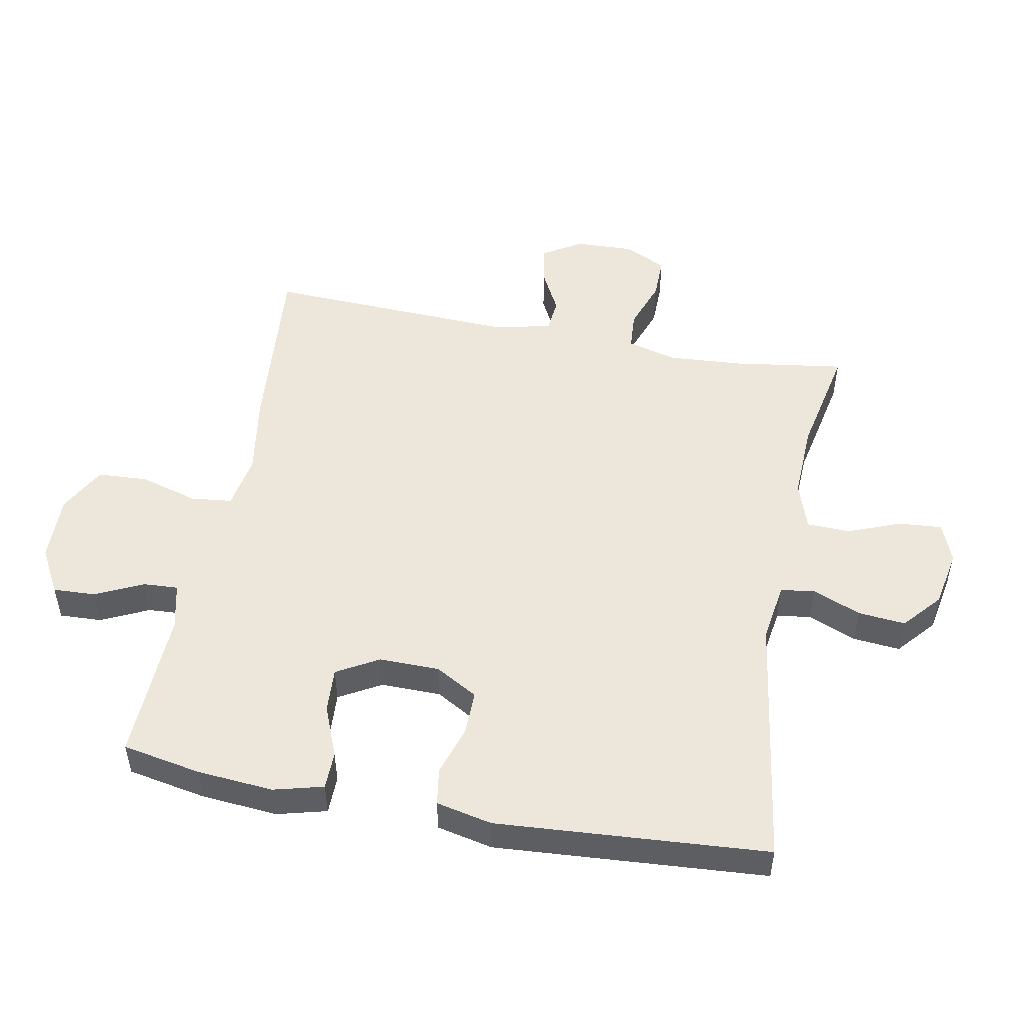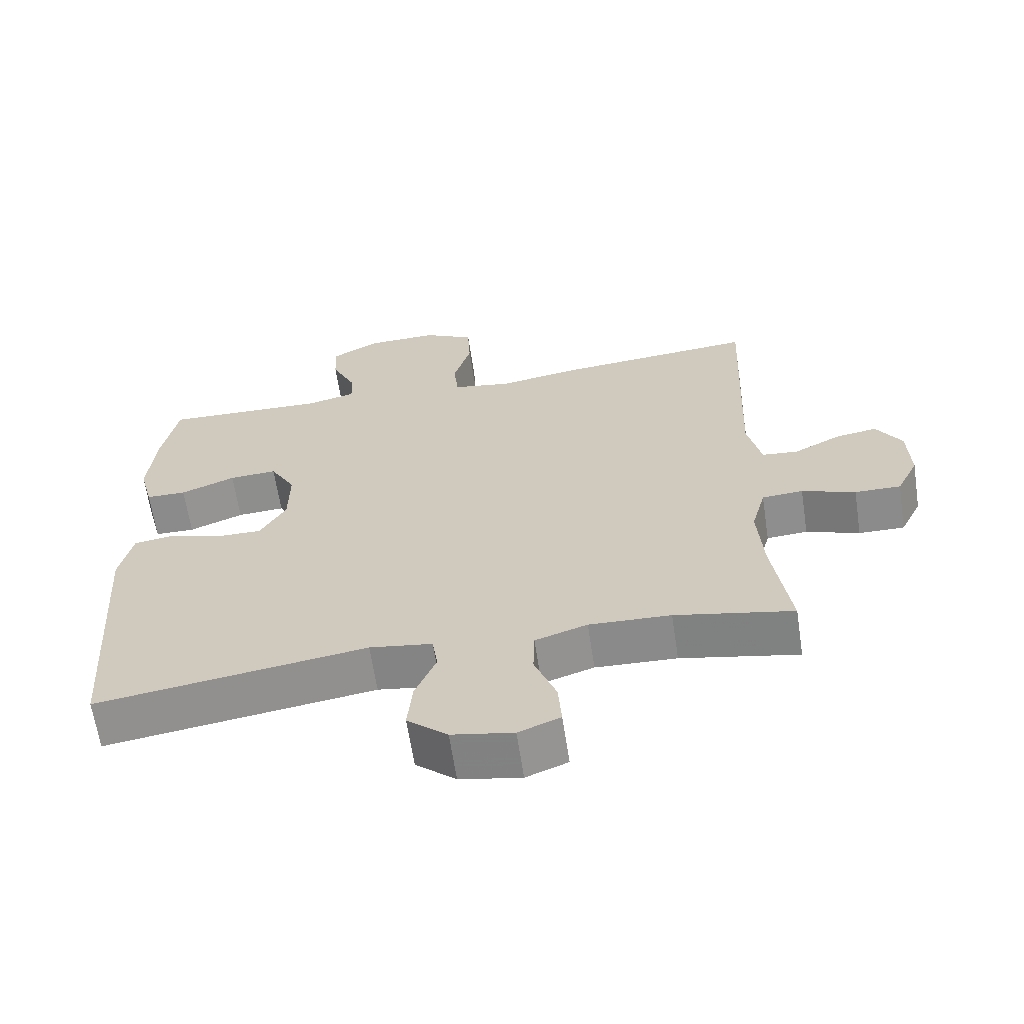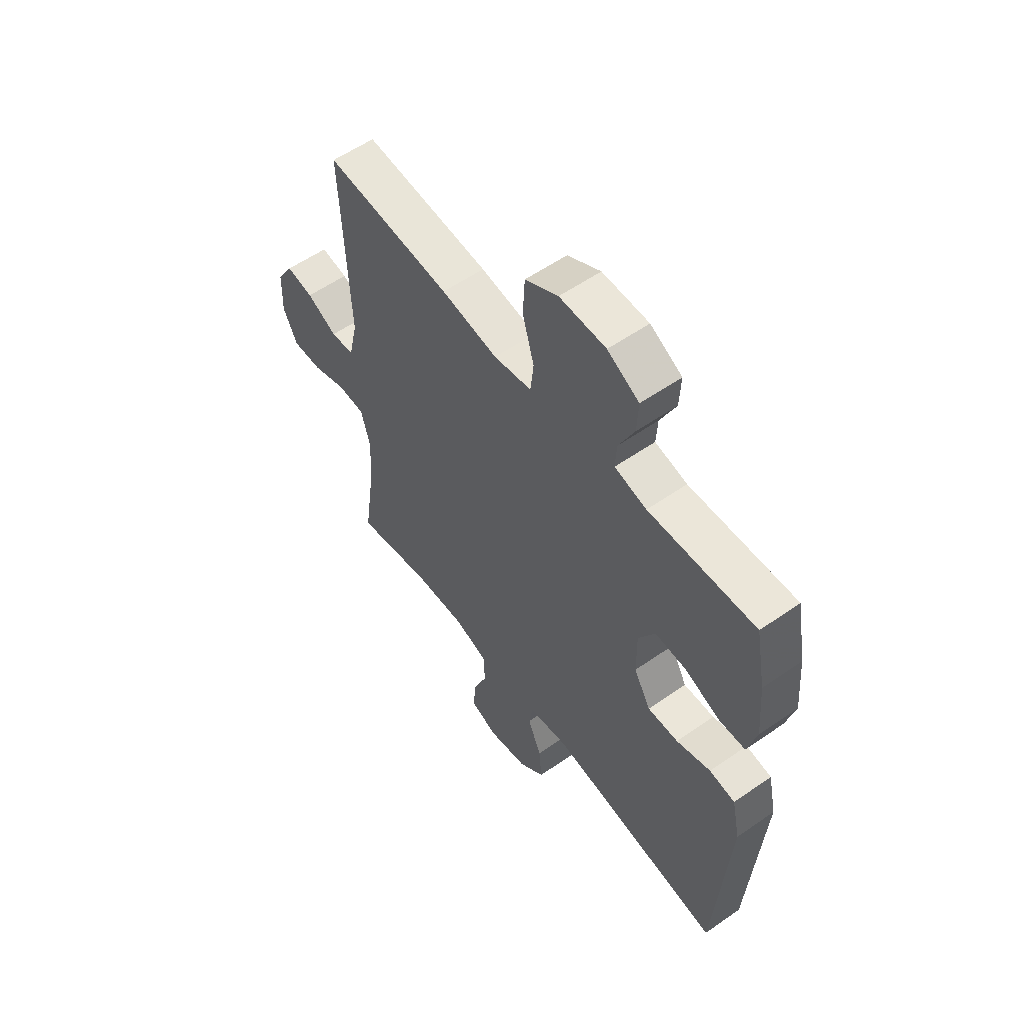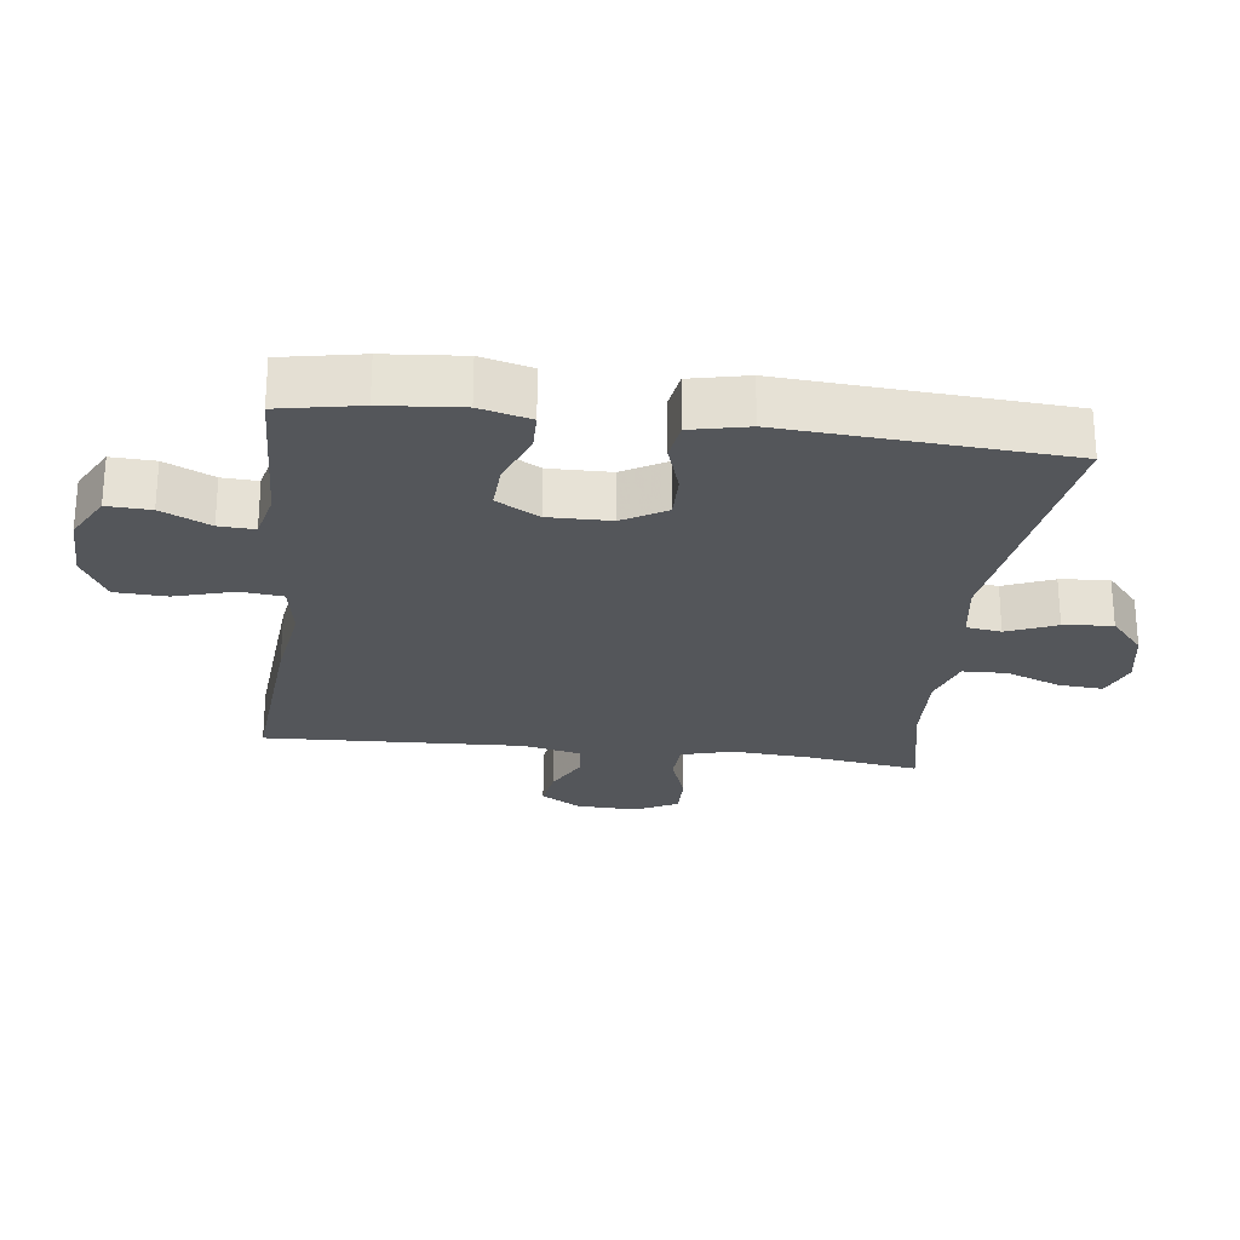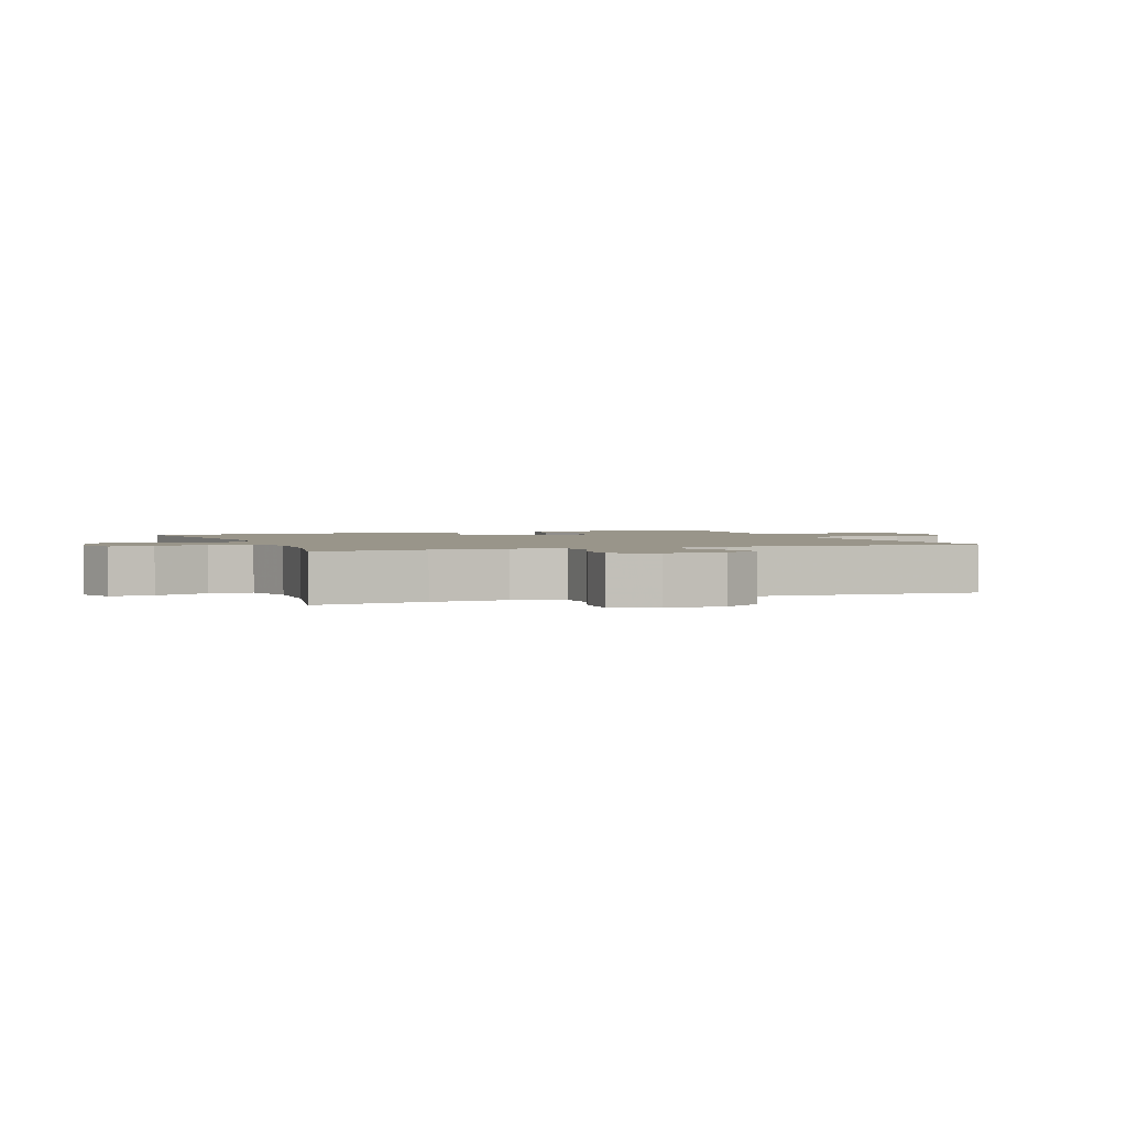
<metadata>
{"format":"obj","ext":"obj","renderer":"f3d","projection":"perspective","resolution":1024,"background":"white","views":[{"elev":50.7,"azim":100.7,"up":"+Y"},{"elev":-64.1,"azim":-171.4,"up":"+Z"},{"elev":57.0,"azim":54.0,"up":"+Z"},{"elev":-25.3,"azim":83.0,"up":"+Y"},{"elev":2.0,"azim":-110.6,"up":"+Y"}]}
</metadata>
<code>
v 0.5 0.07 0.5
v 0.523 0.07 0.378
v 0.533 0.07 0.259
v 0.513 0.07 0.182
v 0.454 0.07 0.181
v 0.374 0.07 0.213
v 0.304 0.07 0.217
v 0.267 0.07 0.152
v 0.268 0.07 0.058
v 0.306 0.07 -0.008
v 0.375 0.07 -0.007
v 0.452 0.07 0.018
v 0.51 0.07 0.009
v 0.529 0.07 -0.078
v 0.5 0.07 -0.5
v 0.104 0.07 -0.442
v 0.012 0.07 -0.456
v 0.004 0.07 -0.509
v 0.035 0.07 -0.584
v 0.042 0.07 -0.658
v -0.017 0.07 -0.709
v -0.107 0.07 -0.726
v -0.168 0.07 -0.702
v -0.163 0.07 -0.635
v -0.131 0.07 -0.552
v -0.133 0.07 -0.485
v -0.209 0.07 -0.46
v -0.328 0.07 -0.465
v -0.5 0.07 -0.5
v -0.475 0.07 -0.327
v -0.467 0.07 -0.21
v -0.488 0.07 -0.133
v -0.548 0.07 -0.129
v -0.626 0.07 -0.157
v -0.693 0.07 -0.158
v -0.725 0.07 -0.093
v -0.722 0.07 -0.001
v -0.685 0.07 0.059
v -0.624 0.07 0.049
v -0.556 0.07 0.014
v -0.503 0.07 0.019
v -0.483 0.07 0.109
v -0.5 0.07 0.5
v -0.216 0.07 0.476
v -0.089 0.07 0.456
v -0.004 0.07 0.471
v 0.003 0.07 0.535
v -0.023 0.07 0.625
v -0.019 0.07 0.703
v 0.055 0.07 0.743
v 0.159 0.07 0.741
v 0.23 0.07 0.702
v 0.227 0.07 0.636
v 0.192 0.07 0.562
v 0.189 0.07 0.508
v 0.261 0.07 0.491
v 0.5 0 0.5
v 0.523 0 0.378
v 0.533 0 0.259
v 0.513 0 0.182
v 0.454 0 0.181
v 0.374 0 0.213
v 0.304 0 0.217
v 0.267 0 0.152
v 0.268 0 0.058
v 0.306 0 -0.008
v 0.375 0 -0.007
v 0.452 0 0.018
v 0.51 0 0.009
v 0.529 0 -0.078
v 0.5 0 -0.5
v 0.104 0 -0.442
v 0.012 0 -0.456
v 0.004 0 -0.509
v 0.035 0 -0.584
v 0.042 0 -0.658
v -0.017 0 -0.709
v -0.107 0 -0.726
v -0.168 0 -0.702
v -0.163 0 -0.635
v -0.131 0 -0.552
v -0.133 0 -0.485
v -0.209 0 -0.46
v -0.328 0 -0.465
v -0.5 0 -0.5
v -0.475 0 -0.327
v -0.467 0 -0.21
v -0.488 0 -0.133
v -0.548 0 -0.129
v -0.626 0 -0.157
v -0.693 0 -0.158
v -0.725 0 -0.093
v -0.722 0 -0.001
v -0.685 0 0.059
v -0.624 0 0.049
v -0.556 0 0.014
v -0.503 0 0.019
v -0.483 0 0.109
v -0.5 0 0.5
v -0.216 0 0.476
v -0.089 0 0.456
v -0.004 0 0.471
v 0.003 0 0.535
v -0.023 0 0.625
v -0.019 0 0.703
v 0.055 0 0.743
v 0.159 0 0.741
v 0.23 0 0.702
v 0.227 0 0.636
v 0.192 0 0.562
v 0.189 0 0.508
v 0.261 0 0.491
f 51 52 53 54
f 51 54 55
f 50 51 55
f 47 48 49 50
f 46 47 50 55
f 42 43 44 45
f 41 42 45 46
f 37 38 39 40
f 35 36 37 40
f 33 34 35 40
f 32 33 40 41
f 31 32 41 46
f 28 29 30
f 27 28 30 31
f 26 27 31 46
f 22 23 24 25
f 18 19 20 21
f 18 21 22 25
f 13 14 15 16
f 11 12 13 16
f 10 11 16 17
f 9 10 17
f 8 9 17
f 3 4 5 6
f 3 6 7
f 56 1 2 3
f 56 3 7
f 55 56 7 8
f 46 55 8 17
f 25 26 46
f 17 18 25 46
f 110 109 108 107
f 111 110 107
f 111 107 106
f 106 105 104 103
f 111 106 103 102
f 101 100 99 98
f 102 101 98 97
f 96 95 94 93
f 96 93 92 91
f 96 91 90 89
f 97 96 89 88
f 102 97 88 87
f 86 85 84
f 87 86 84 83
f 102 87 83 82
f 81 80 79 78
f 77 76 75 74
f 81 78 77 74
f 72 71 70 69
f 72 69 68 67
f 73 72 67 66
f 73 66 65
f 73 65 64
f 62 61 60 59
f 63 62 59
f 59 58 57 112
f 63 59 112
f 64 63 112 111
f 73 64 111 102
f 102 82 81
f 102 81 74 73
f 1 57 58 2
f 2 58 59 3
f 3 59 60 4
f 4 60 61 5
f 5 61 62 6
f 6 62 63 7
f 7 63 64 8
f 8 64 65 9
f 9 65 66 10
f 10 66 67 11
f 11 67 68 12
f 12 68 69 13
f 13 69 70 14
f 14 70 71 15
f 15 71 72 16
f 16 72 73 17
f 17 73 74 18
f 18 74 75 19
f 19 75 76 20
f 20 76 77 21
f 21 77 78 22
f 22 78 79 23
f 23 79 80 24
f 24 80 81 25
f 25 81 82 26
f 26 82 83 27
f 27 83 84 28
f 28 84 85 29
f 29 85 86 30
f 30 86 87 31
f 31 87 88 32
f 32 88 89 33
f 33 89 90 34
f 34 90 91 35
f 35 91 92 36
f 36 92 93 37
f 37 93 94 38
f 38 94 95 39
f 39 95 96 40
f 40 96 97 41
f 41 97 98 42
f 42 98 99 43
f 43 99 100 44
f 44 100 101 45
f 45 101 102 46
f 46 102 103 47
f 47 103 104 48
f 48 104 105 49
f 49 105 106 50
f 50 106 107 51
f 51 107 108 52
f 52 108 109 53
f 53 109 110 54
f 54 110 111 55
f 55 111 112 56
f 56 112 57 1

</code>
